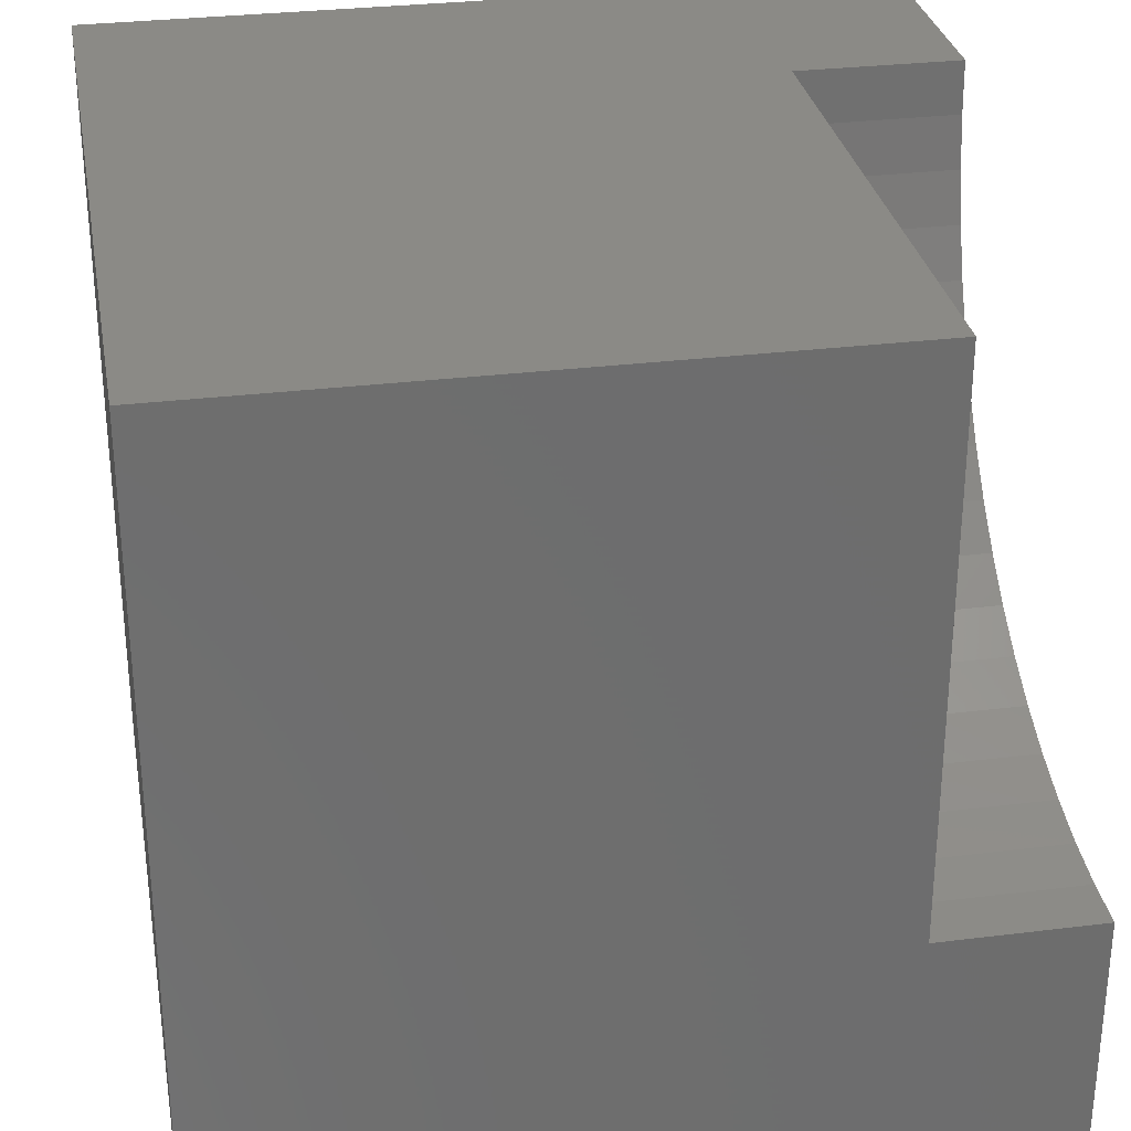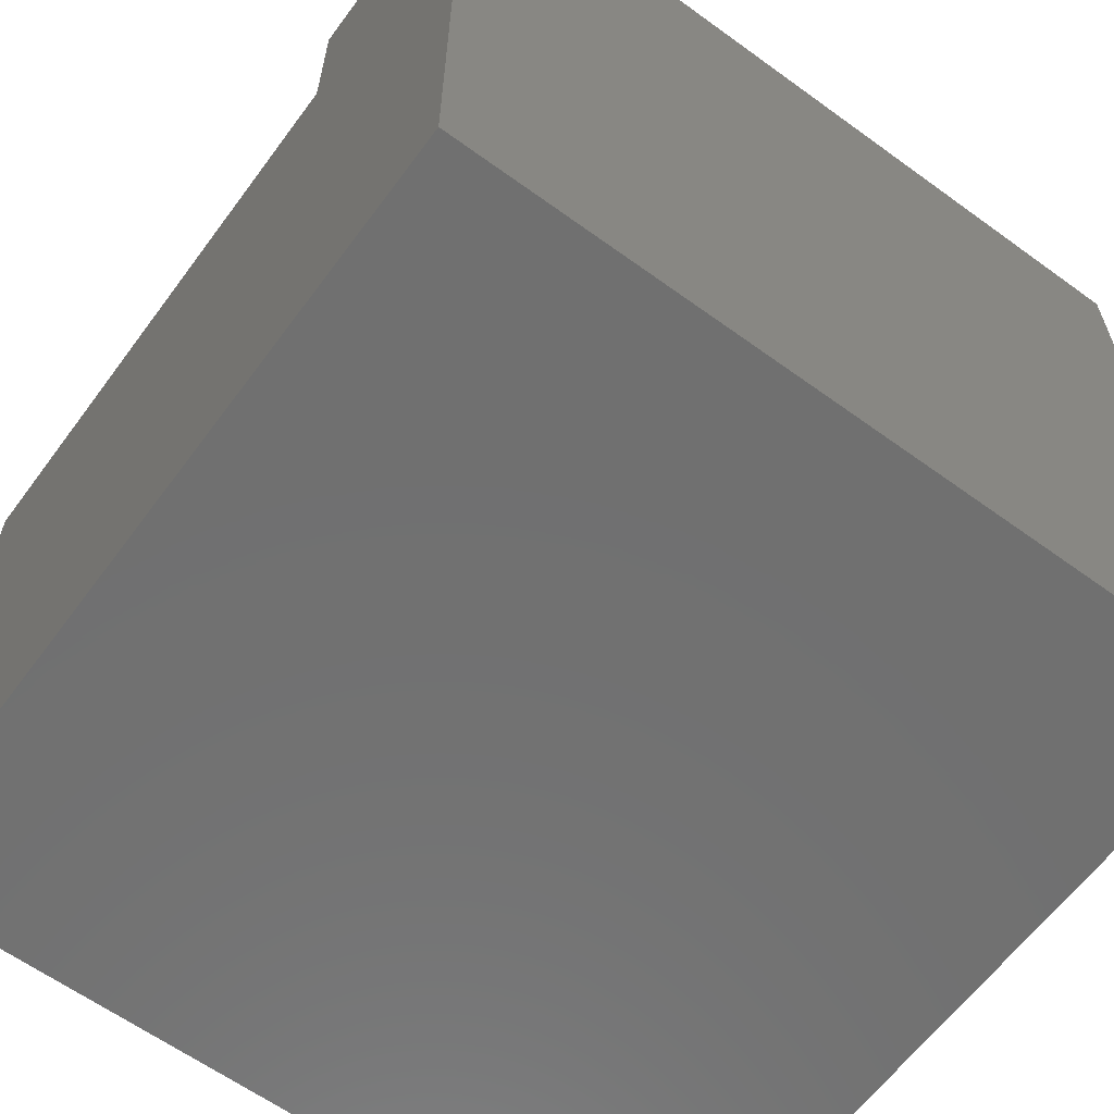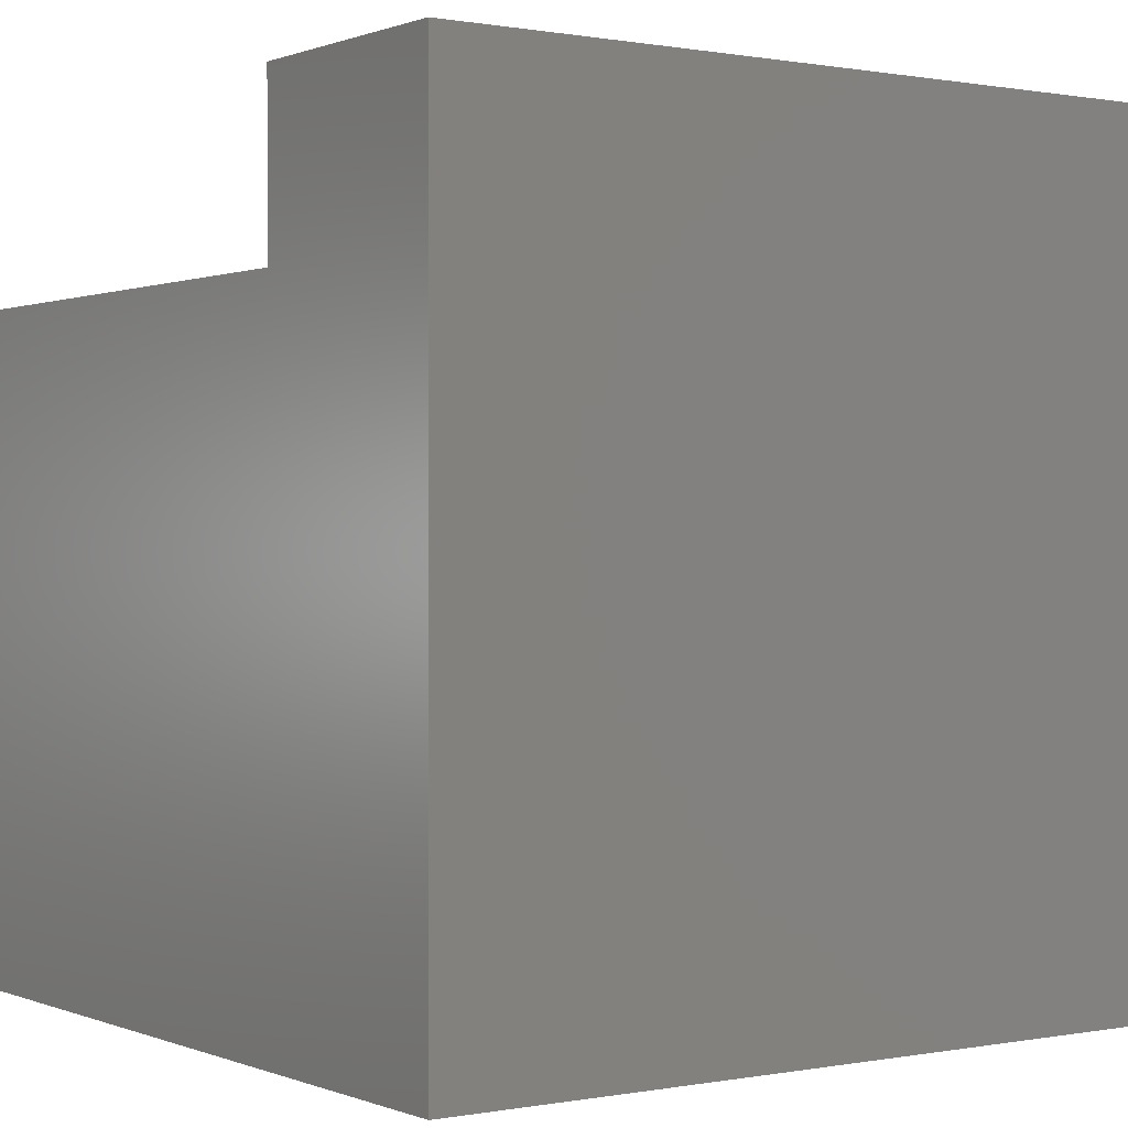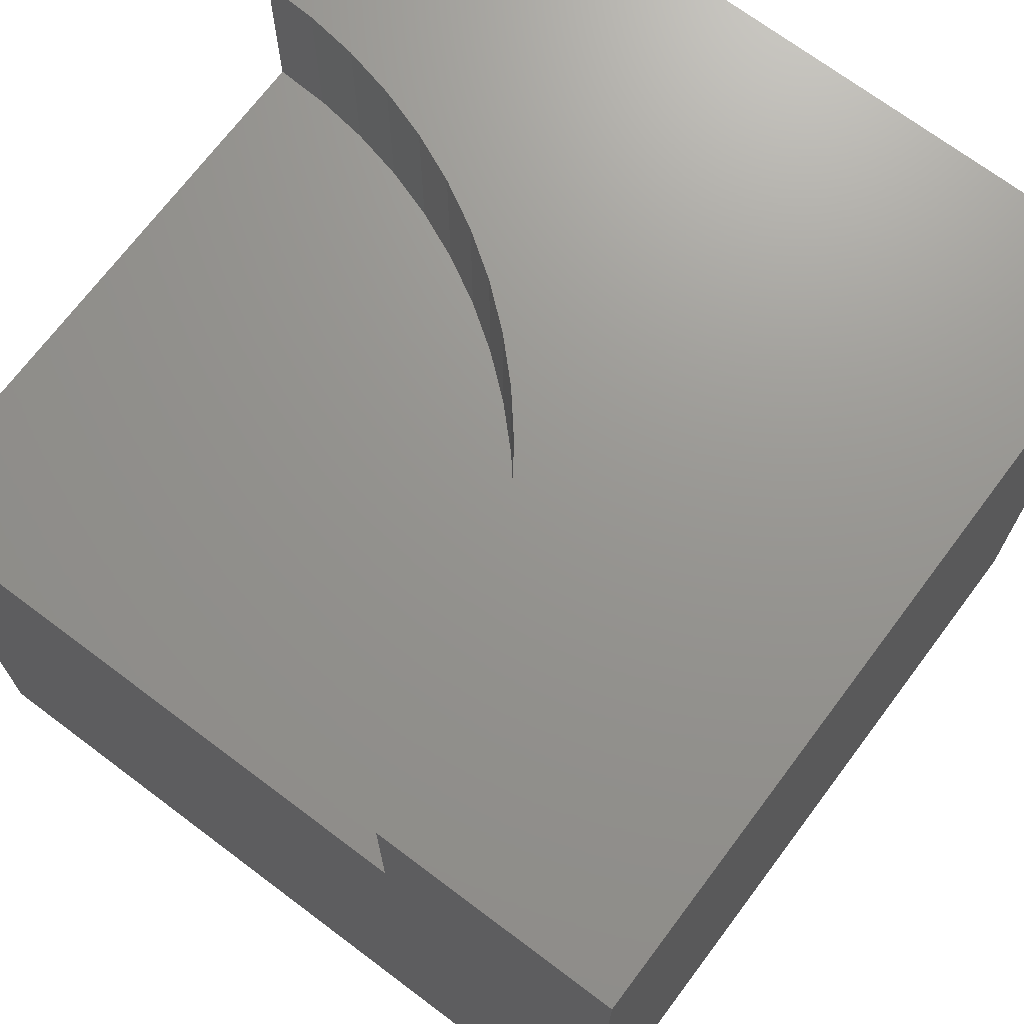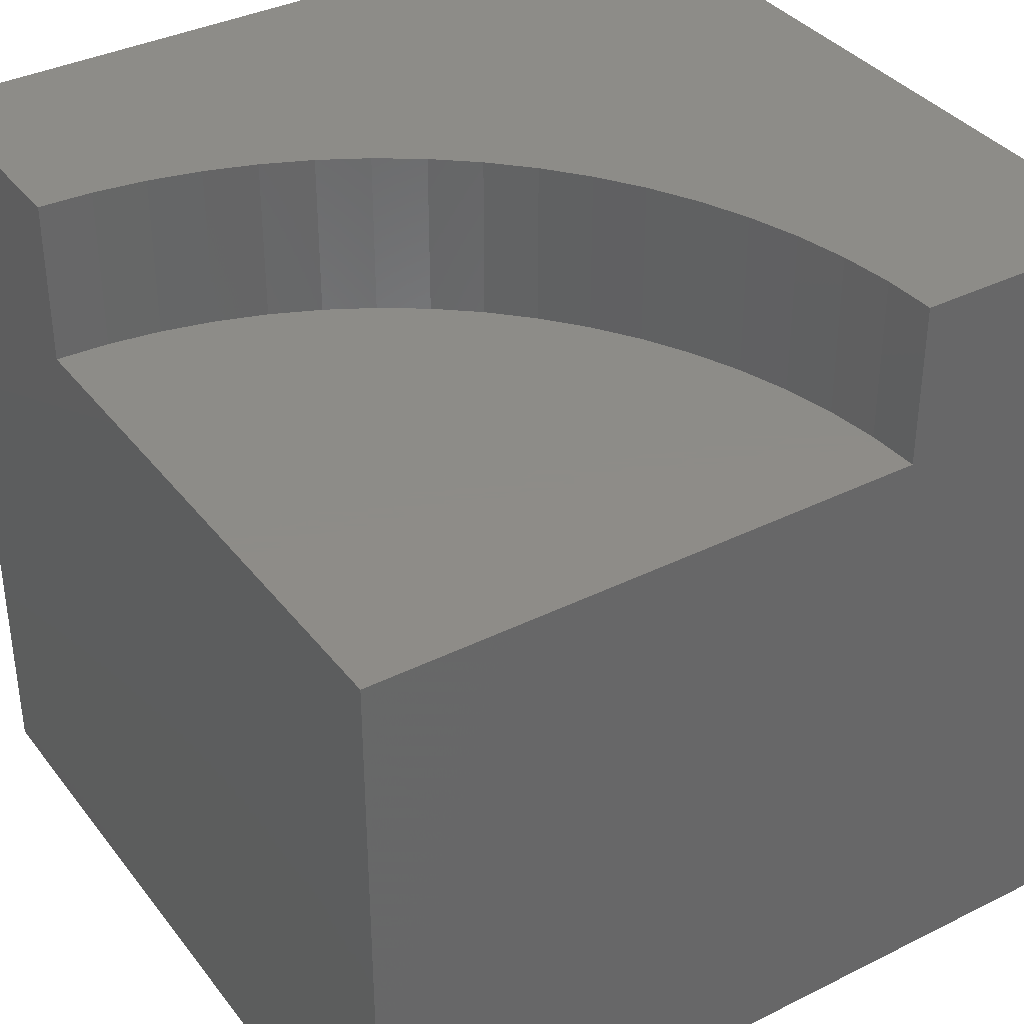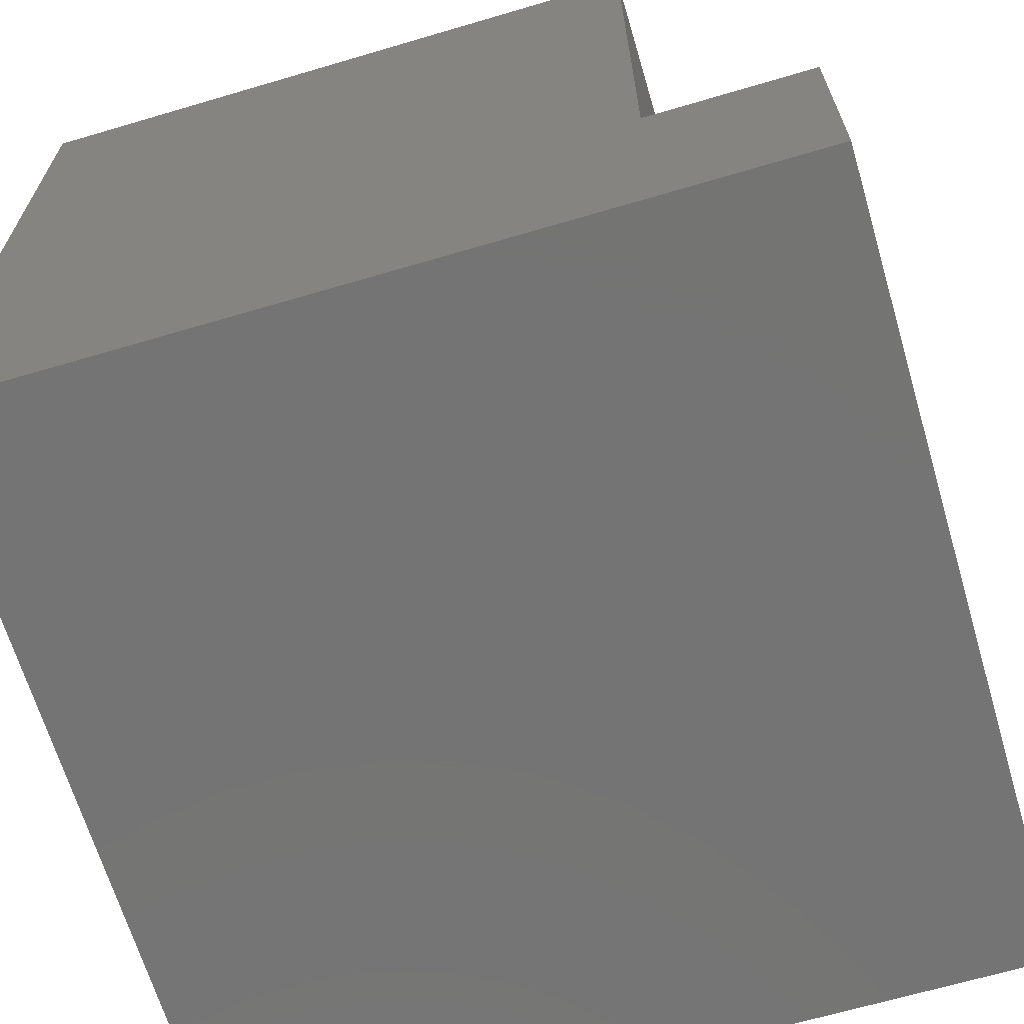
<metadata>
{"format":"stl","ext":"stl","renderer":"f3d","projection":"perspective","resolution":1024,"background":"white","views":[{"elev":30.1,"azim":-100.2,"up":"+Y"},{"elev":-62.1,"azim":-36.4,"up":"+Z"},{"elev":0.4,"azim":-35.0,"up":"+Z"},{"elev":70.7,"azim":-53.1,"up":"+Z"},{"elev":36.7,"azim":-122.8,"up":"+Z"},{"elev":-66.4,"azim":-73.5,"up":"+Y"}]}
</metadata>
<code>
# stl→obj: 46 verts, 84 faces
v 0 10 7.966
v 0 10 0
v 0 2.977 7.966
v 0 0 0
v 0 2.977 10
v 0 0 10
v 4.731 4.81 10
v 4.232 4.396 10
v 10 0 10
v 3.697 4.029 10
v 10 10 10
v 7.023 10 10
v 6.993 9.352 10
v 6.287 6.87 10
v 5.971 6.303 10
v 0.648 3.007 10
v 1.29 3.097 10
v 5.604 5.768 10
v 5.19 5.269 10
v 3.13 3.713 10
v 2.537 3.451 10
v 1.922 3.245 10
v 6.903 8.71 10
v 6.755 8.078 10
v 6.549 7.463 10
v 10 10 0
v 10 0 0
v 7.023 10 7.966
v -1.29e-15 2.977 7.966
v -1.29e-15 2.977 10
v 0.648 3.007 7.966
v 1.29 3.097 7.966
v 1.922 3.245 7.966
v 2.537 3.451 7.966
v 3.13 3.713 7.966
v 3.697 4.029 7.966
v 4.232 4.396 7.966
v 4.731 4.81 7.966
v 5.19 5.269 7.966
v 5.604 5.768 7.966
v 5.971 6.303 7.966
v 6.287 6.87 7.966
v 6.549 7.463 7.966
v 6.755 8.078 7.966
v 6.903 8.71 7.966
v 6.993 9.352 7.966
f 1 2 3
f 3 2 4
f 3 4 5
f 5 4 6
f 7 8 9
f 9 8 10
f 11 12 13
f 14 15 9
f 5 6 16
f 16 6 17
f 15 18 9
f 9 18 19
f 9 19 7
f 10 20 9
f 9 20 21
f 9 21 6
f 6 21 22
f 6 22 17
f 13 23 11
f 11 23 24
f 11 24 9
f 9 24 25
f 9 25 14
f 26 11 27
f 27 11 9
f 2 26 4
f 4 26 27
f 12 11 28
f 28 11 26
f 28 26 1
f 1 26 2
f 27 9 4
f 4 9 6
f 29 30 16
f 29 16 31
f 31 16 17
f 31 17 32
f 32 17 22
f 32 22 33
f 33 22 21
f 33 21 34
f 34 21 20
f 34 20 35
f 35 20 10
f 35 10 36
f 36 10 8
f 36 8 37
f 37 8 7
f 37 7 38
f 38 7 19
f 38 19 39
f 39 19 18
f 39 18 40
f 40 18 15
f 40 15 41
f 41 15 14
f 41 14 42
f 42 14 25
f 42 25 43
f 43 25 24
f 43 24 44
f 44 24 23
f 44 23 45
f 45 23 13
f 45 13 46
f 46 13 12
f 46 12 28
f 29 31 1
f 1 31 32
f 1 32 33
f 33 34 1
f 1 34 35
f 1 35 36
f 39 40 1
f 1 40 41
f 41 42 1
f 1 42 43
f 1 43 44
f 36 37 1
f 1 37 38
f 1 38 39
f 44 45 1
f 1 45 46
f 1 46 28

</code>
